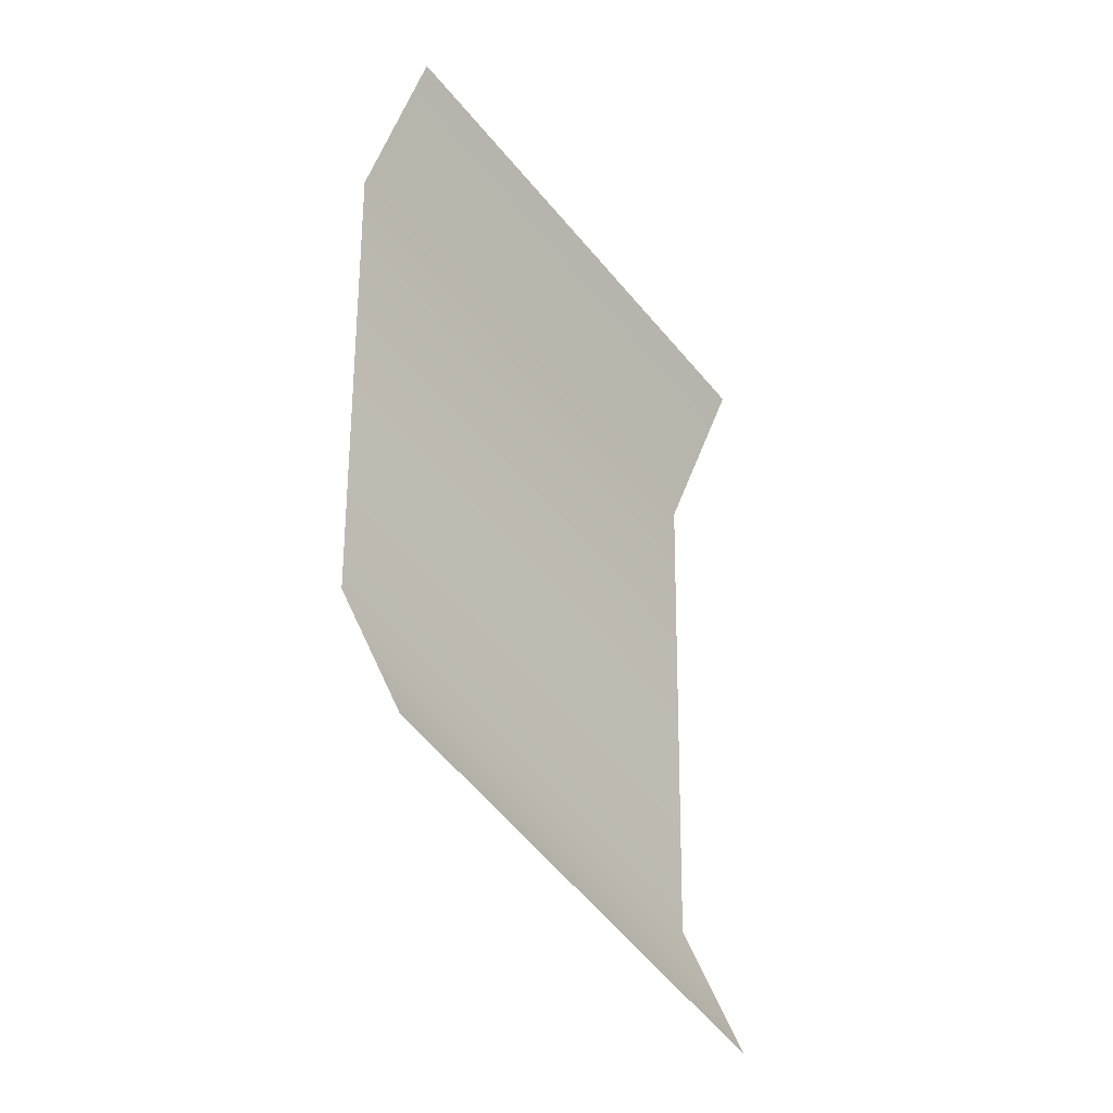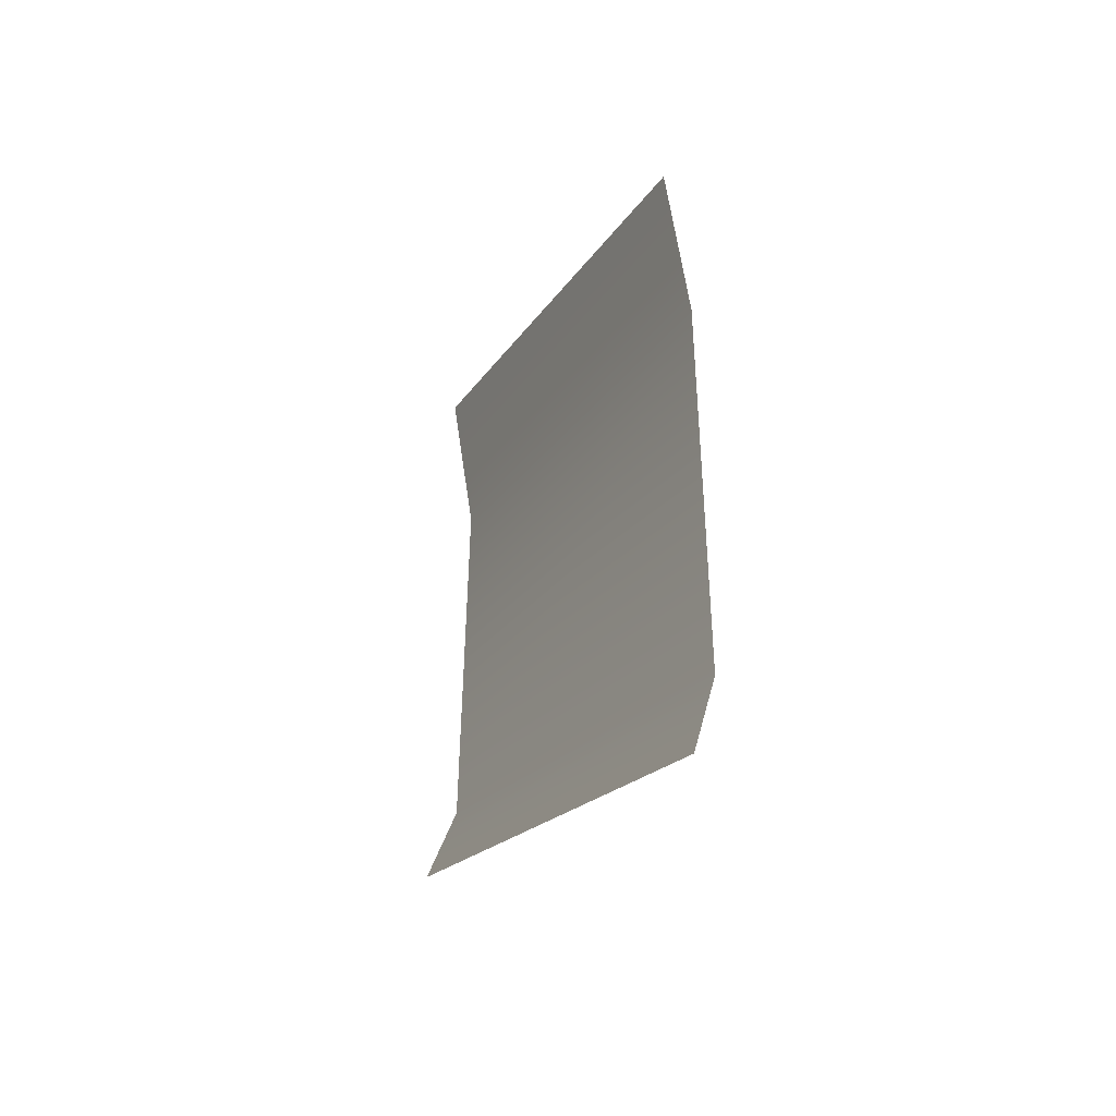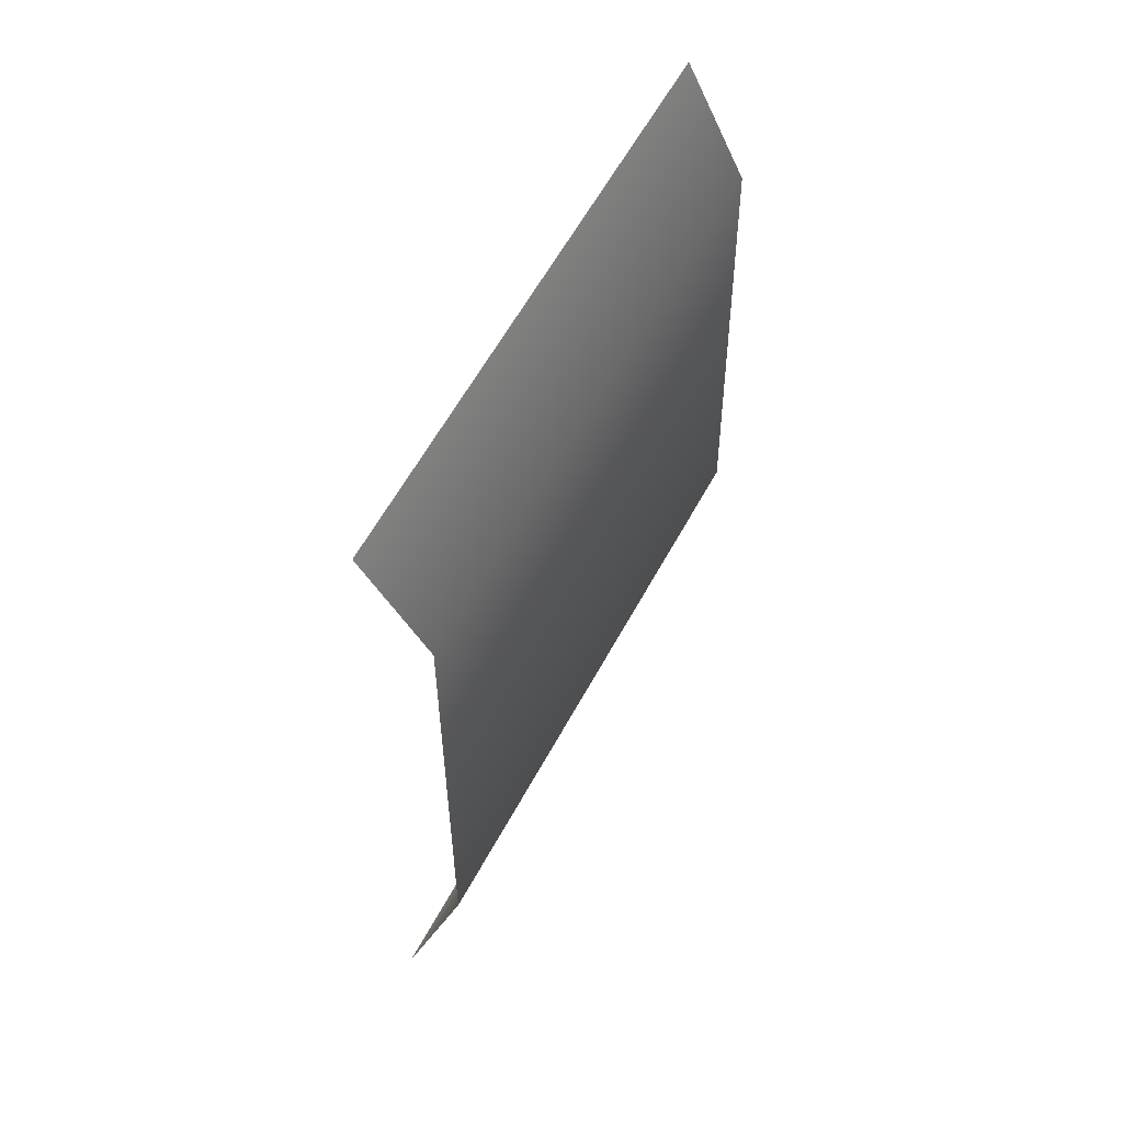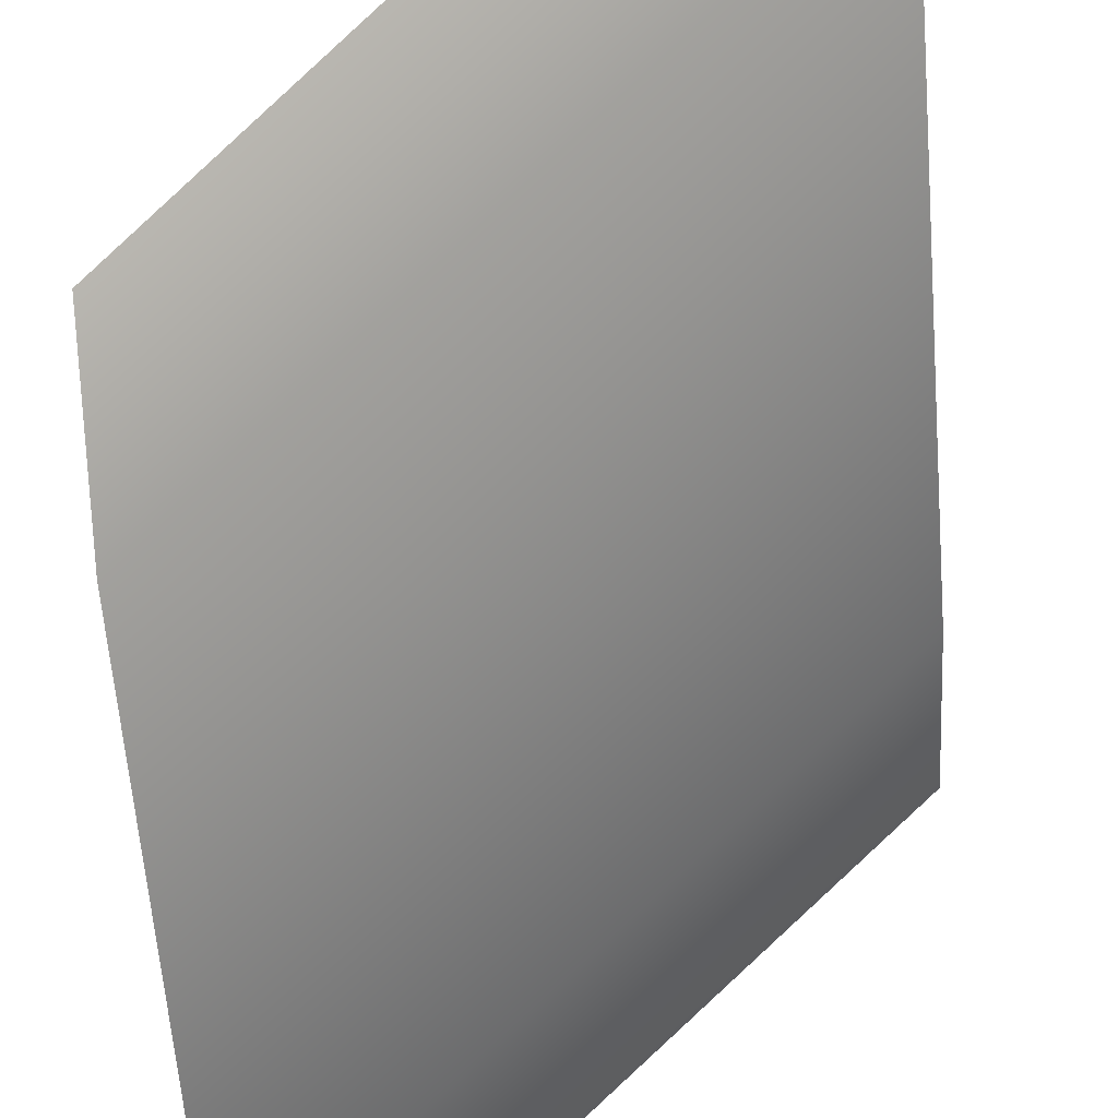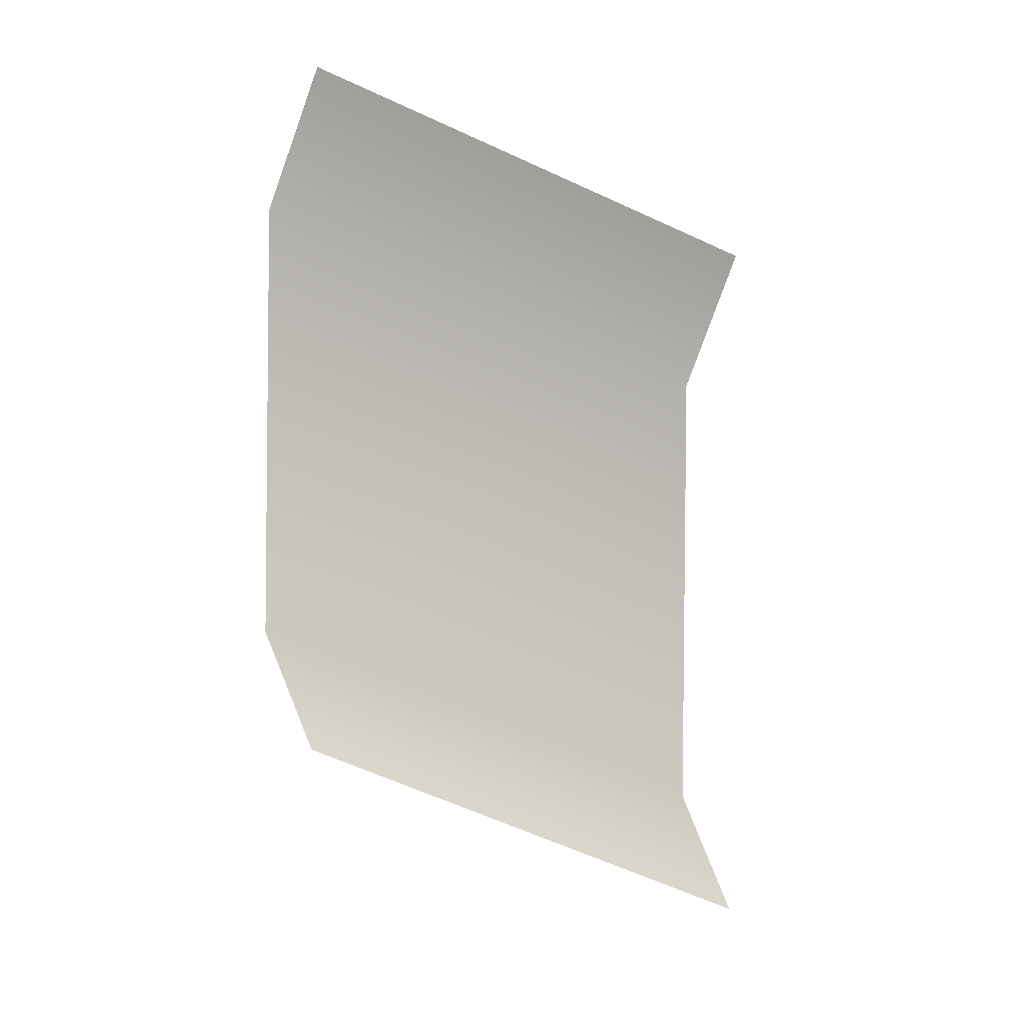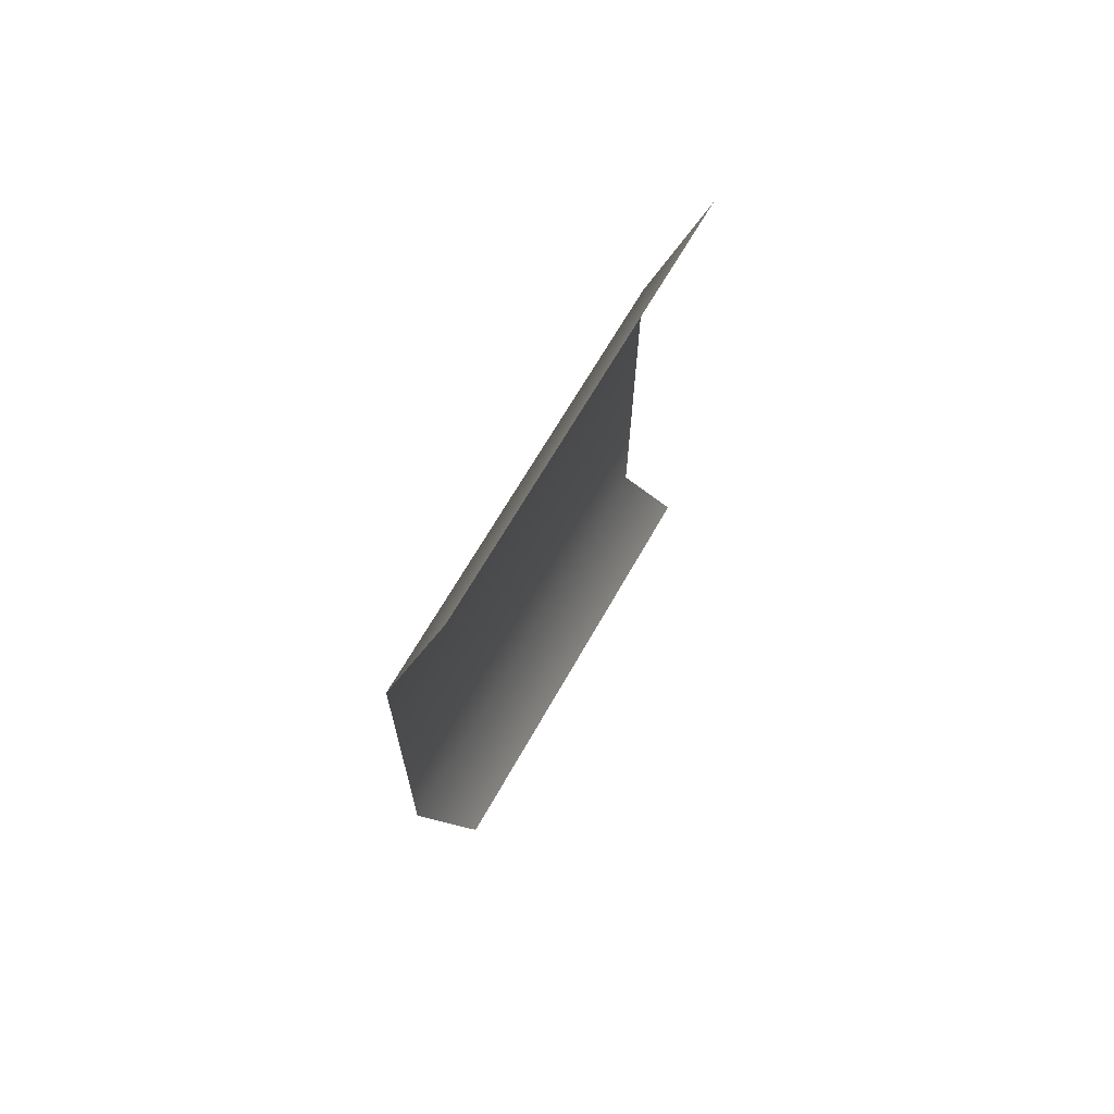
<metadata>
{"format":"obj","ext":"obj","renderer":"f3d","projection":"perspective","resolution":1024,"background":"white","views":[{"elev":-24.8,"azim":90.4,"up":"+Z"},{"elev":-44.9,"azim":-156.2,"up":"+Z"},{"elev":53.1,"azim":-95.1,"up":"+Z"},{"elev":-57.6,"azim":-176.1,"up":"+Y"},{"elev":0.7,"azim":114.5,"up":"+Z"},{"elev":70.2,"azim":77.5,"up":"+Z"}]}
</metadata>
<code>
o rwpb_3
v 23.02 -4.184 4.969
v 23.01 -4.537 5.737
v 22.98 -4.52 8.653
v 22.98 -4.155 9.556
v 25.41 -6.115 10.57
v 25.42 -6.466 9.696
v 25.44 -6.485 7.014
v 25.45 -6.142 6.284
f 2 8 7
f 1 8 2
f 2 7 3
f 7 6 3
f 3 6 4
f 4 6 5

</code>
